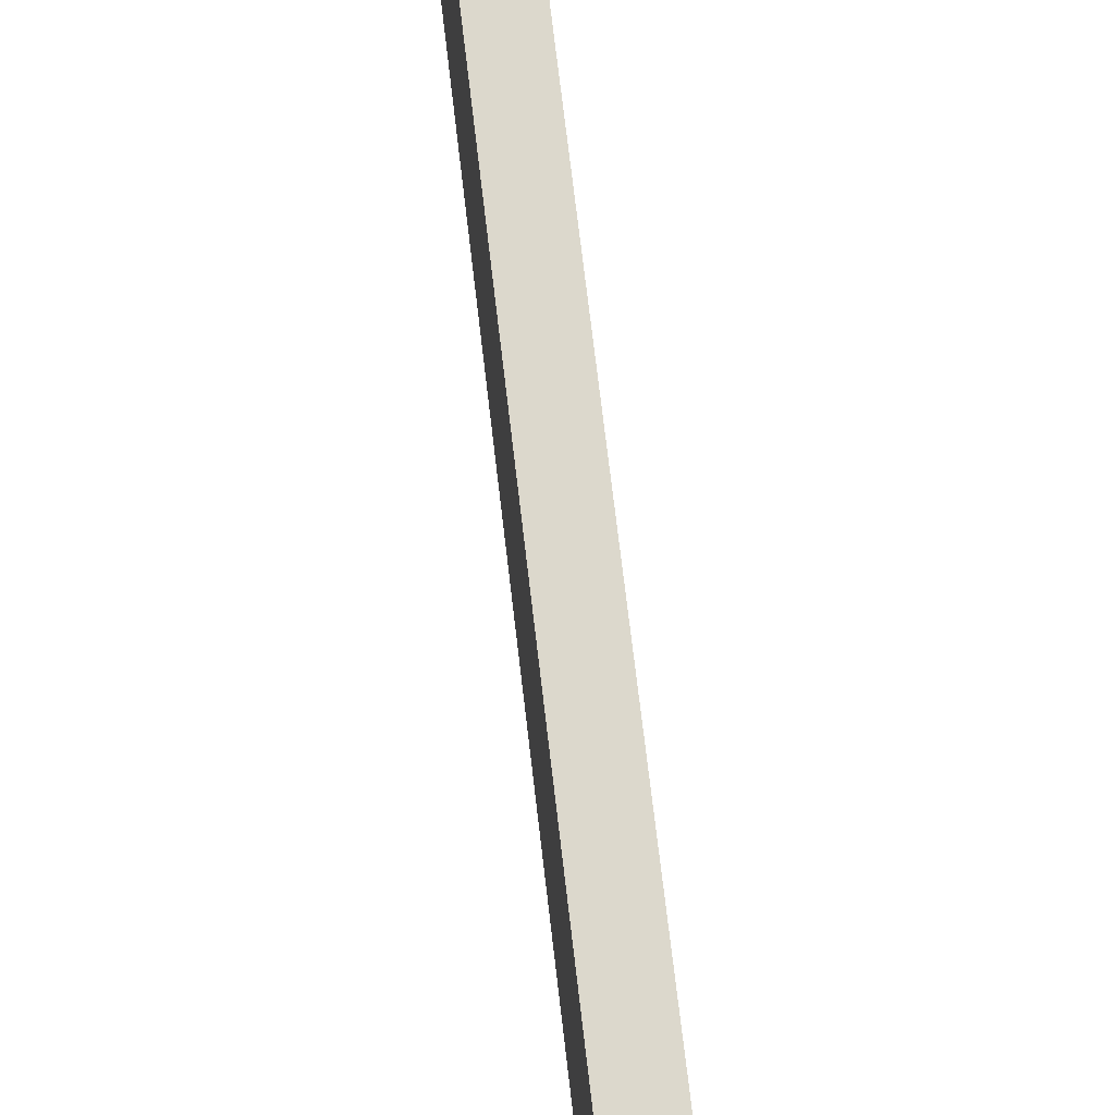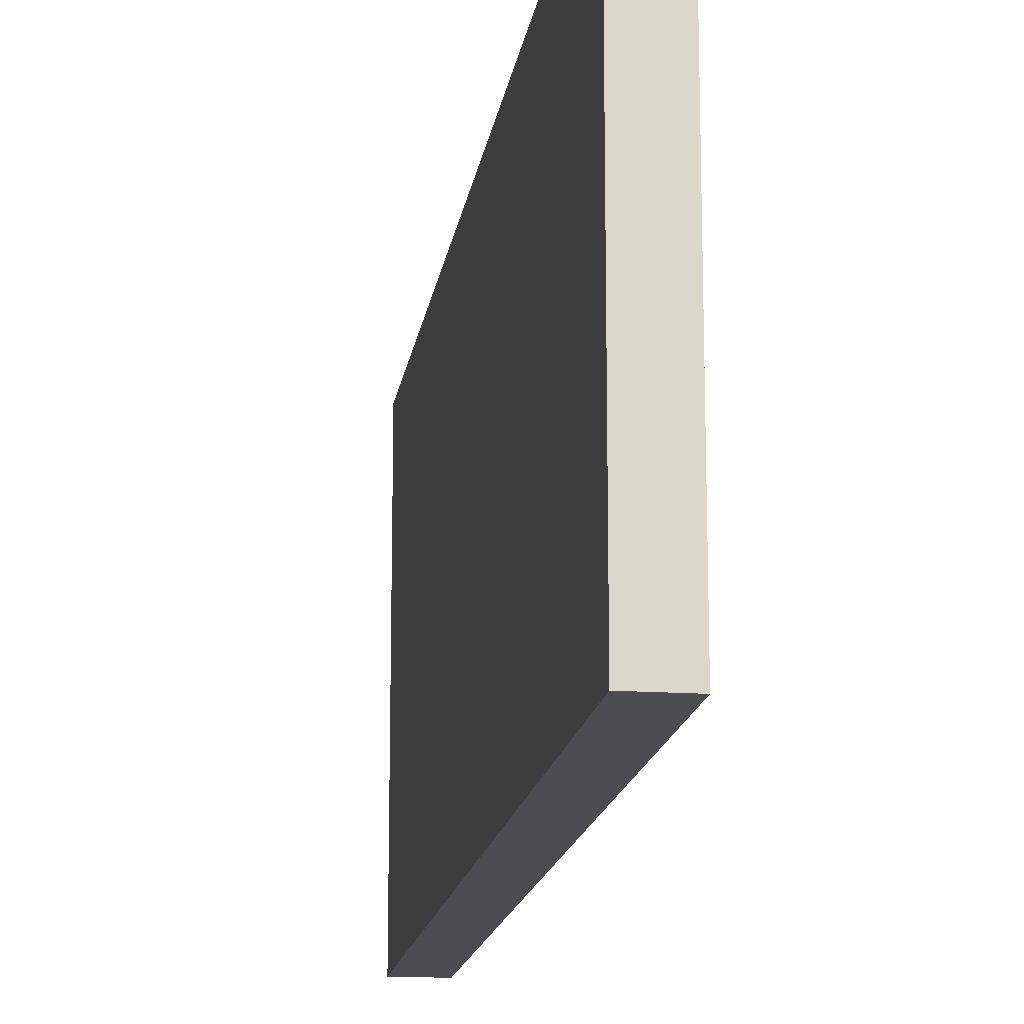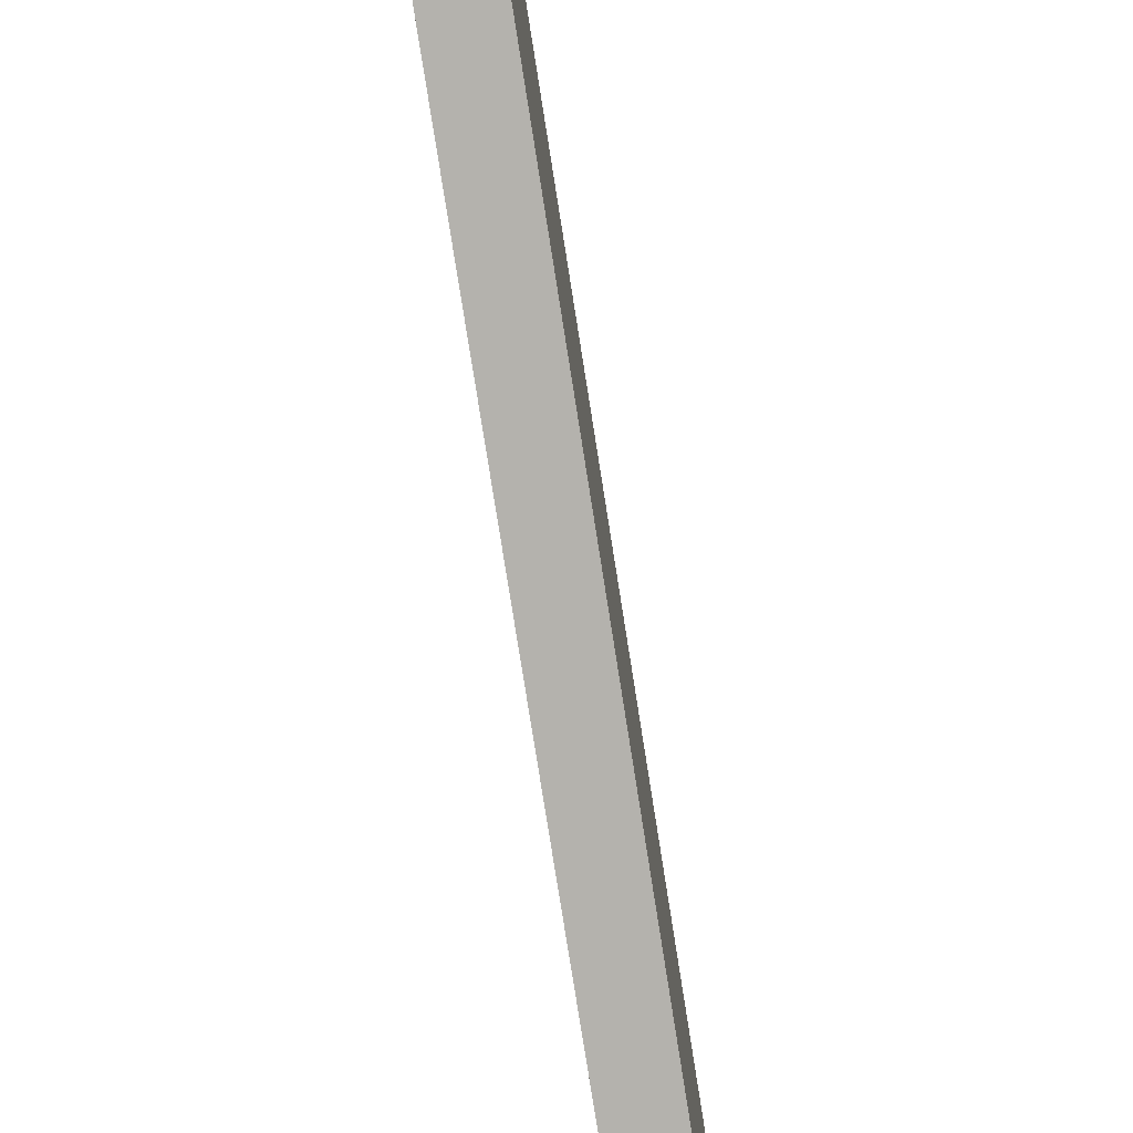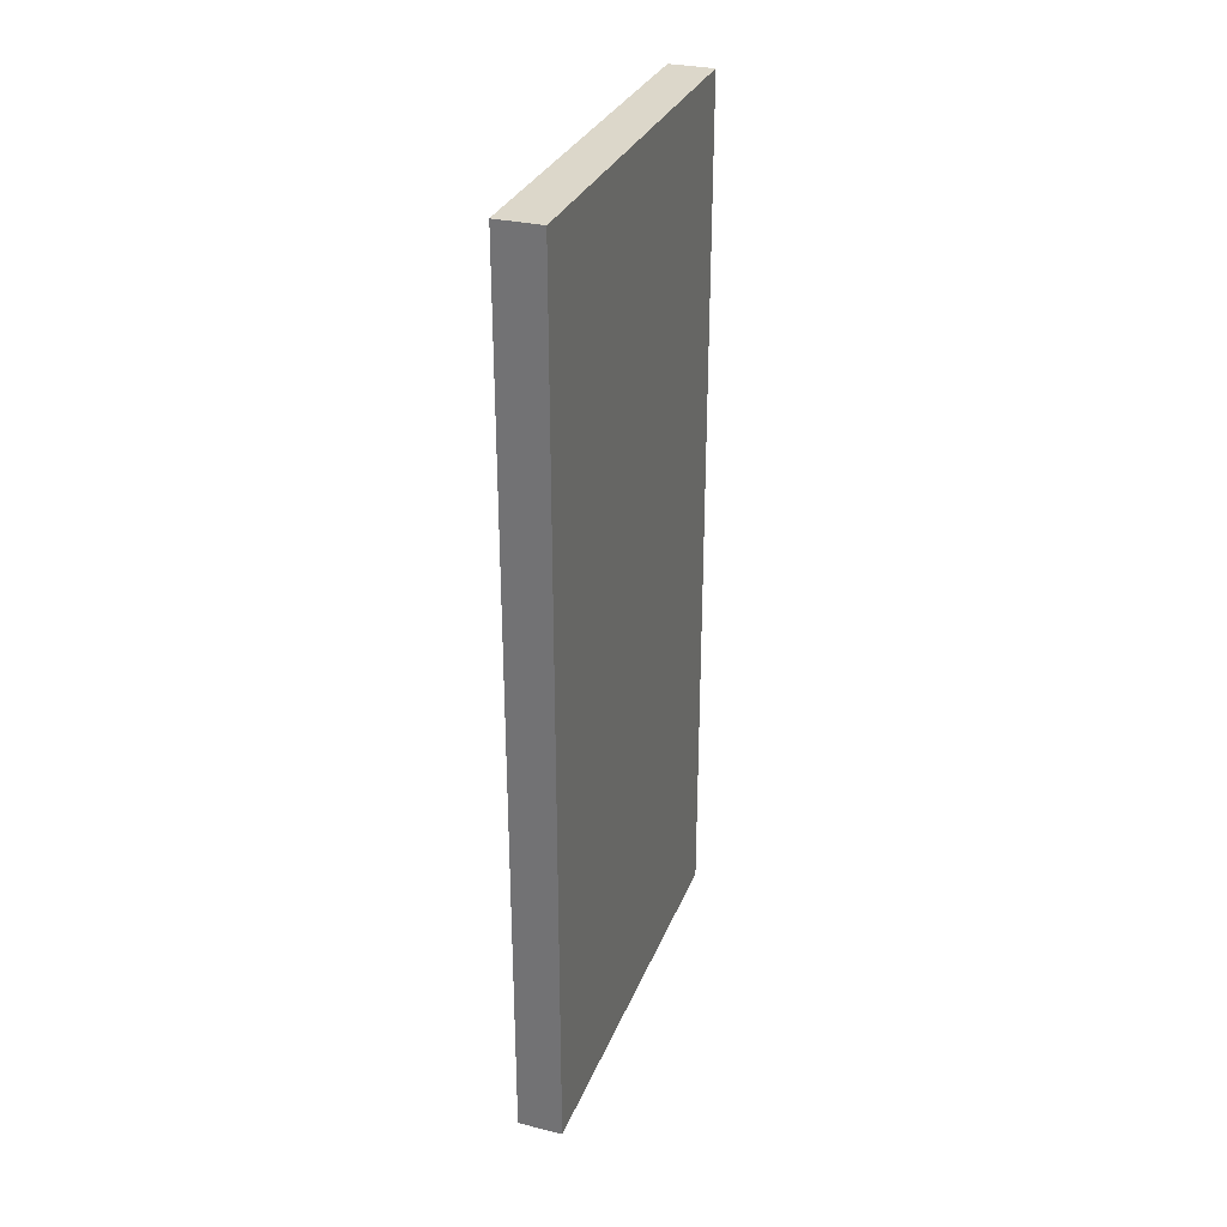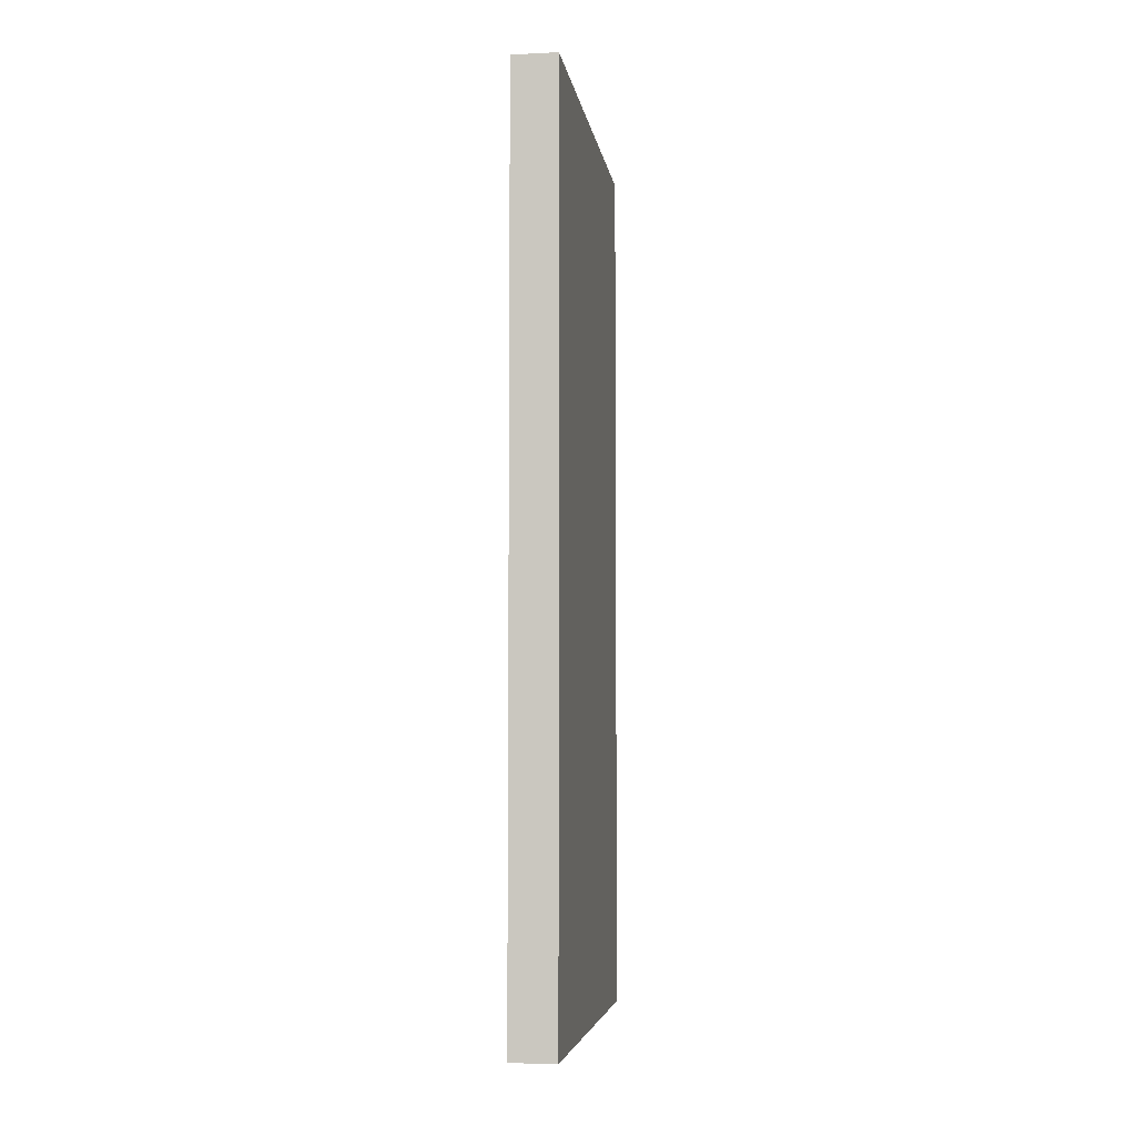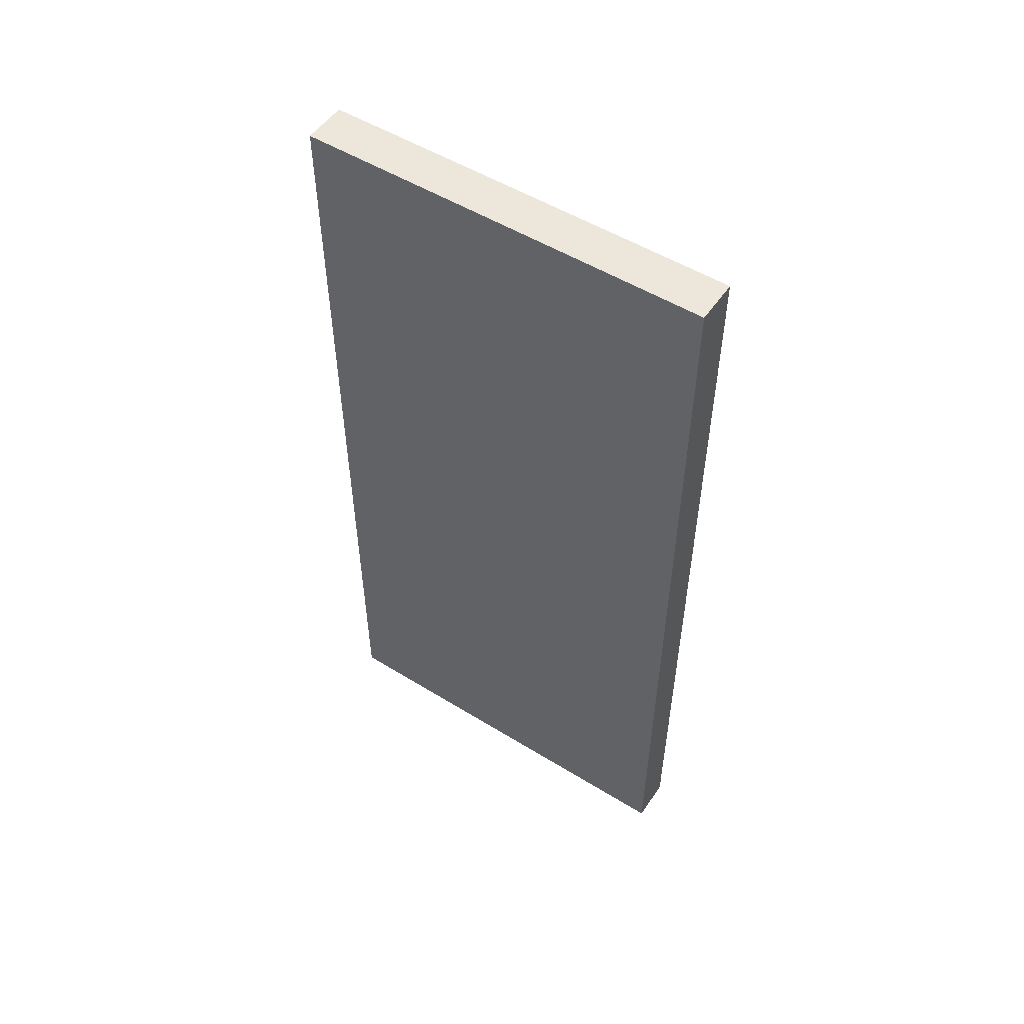
<metadata>
{"format":"obj","ext":"obj","renderer":"f3d","projection":"perspective","resolution":1024,"background":"white","views":[{"elev":72.7,"azim":173.3,"up":"+Z"},{"elev":-16.1,"azim":-8.3,"up":"+Z"},{"elev":-79.5,"azim":-171.0,"up":"+Z"},{"elev":30.7,"azim":19.3,"up":"+Y"},{"elev":-5.3,"azim":-171.7,"up":"+Y"},{"elev":52.7,"azim":123.5,"up":"+Y"}]}
</metadata>
<code>
o Door_right__2663671
v 0.1786 -0.08388 -3.75
v 0.1786 3.916 -3.75
v 0.1786 -0.08388 -1.25
v 0.1786 3.916 -1.25
v 0.1786 -0.08388 -2.6e-05
v 0.1786 7.916 -3.75
v 0.1786 3.916 -2.7e-05
v 0.1786 7.916 -1.25
v 0.1786 7.916 -2.7e-05
v -0.2214 -0.08388 -3.75
v -0.2214 -0.08388 -1.25
v -0.2214 -0.08388 -2.6e-05
v -0.2214 3.916 -3.75
v -0.2214 3.916 -1.25
v -0.2214 7.916 -3.75
v -0.2214 3.916 -2.7e-05
v -0.2214 7.916 -1.25
v -0.2214 7.916 -2.7e-05
f 1 2 3
f 2 4 3
f 3 4 5
f 2 6 4
f 4 7 5
f 6 8 4
f 4 8 7
f 8 9 7
f 10 1 3
f 11 10 3
f 11 3 5
f 12 11 5
f 13 10 11
f 14 13 11
f 14 11 12
f 15 13 14
f 16 14 12
f 17 15 14
f 17 14 16
f 18 17 16
f 7 9 18
f 16 7 18
f 7 16 5
f 16 12 5
f 18 9 17
f 9 8 17
f 17 8 15
f 8 6 15
f 6 2 15
f 2 13 15
f 13 2 1
f 10 13 1

</code>
